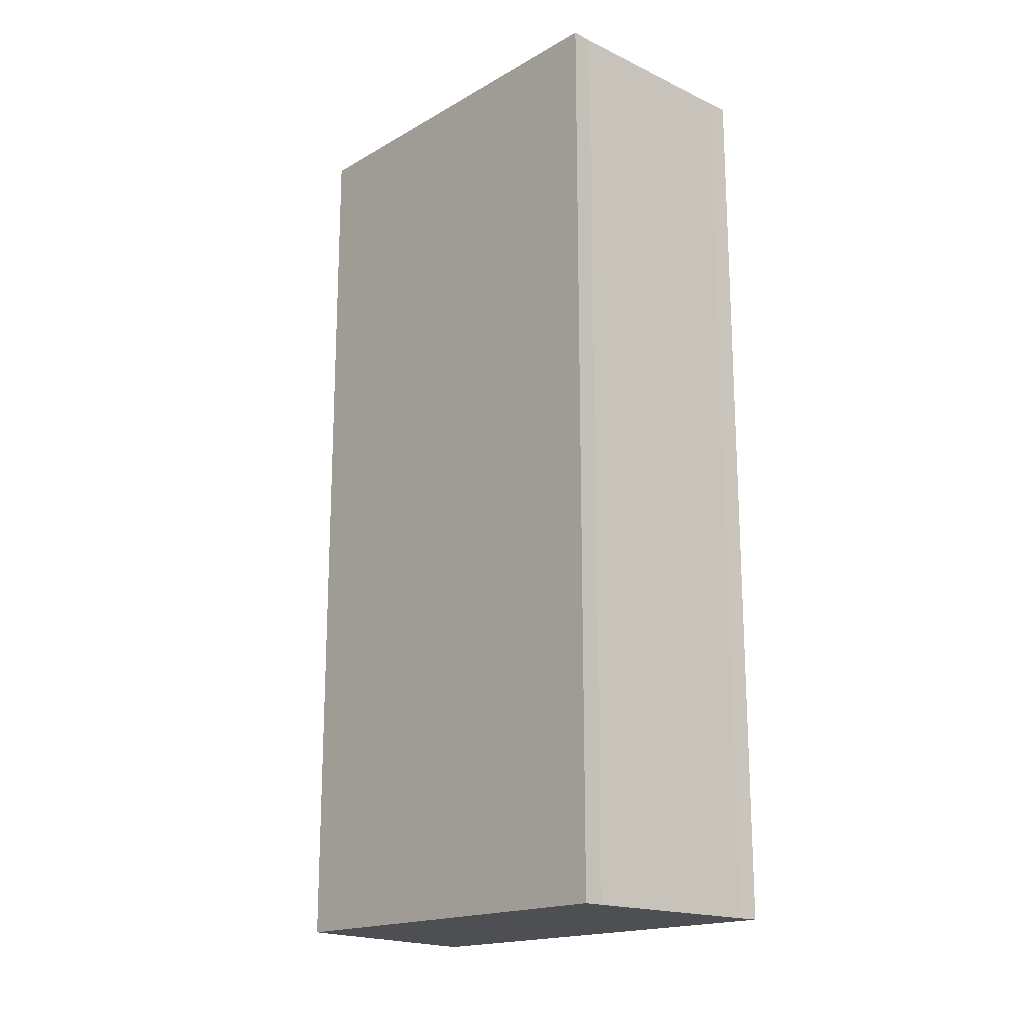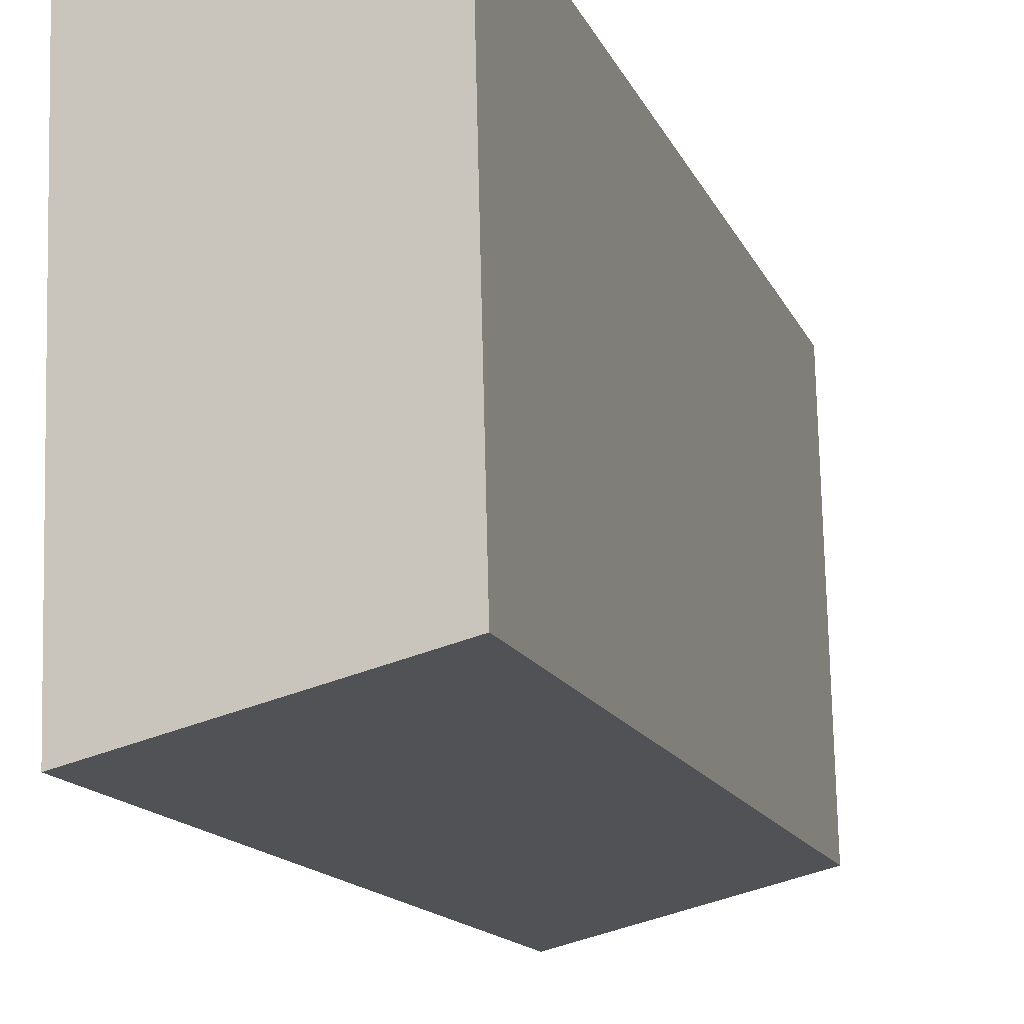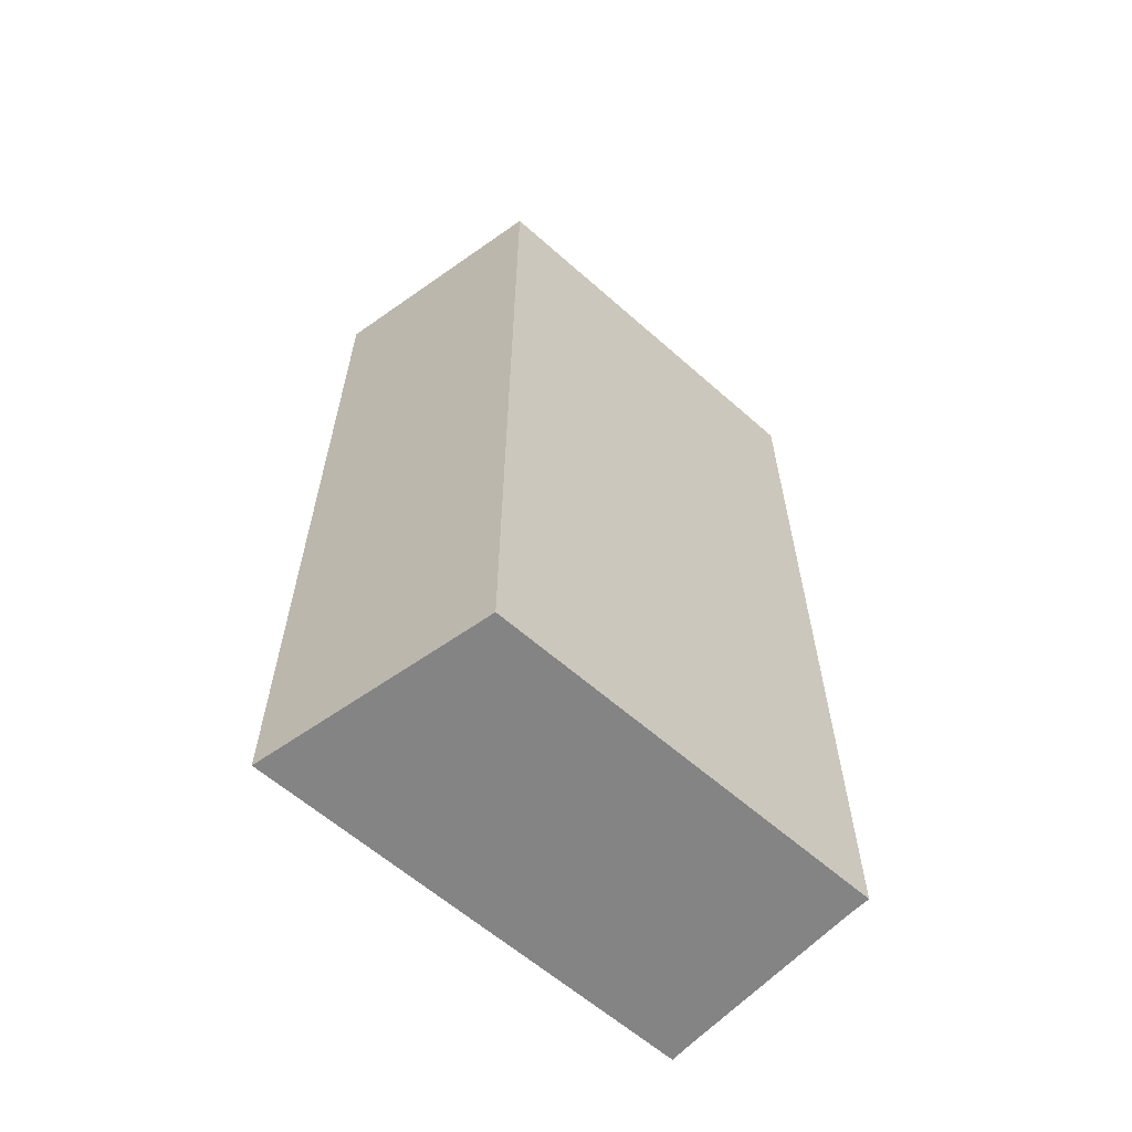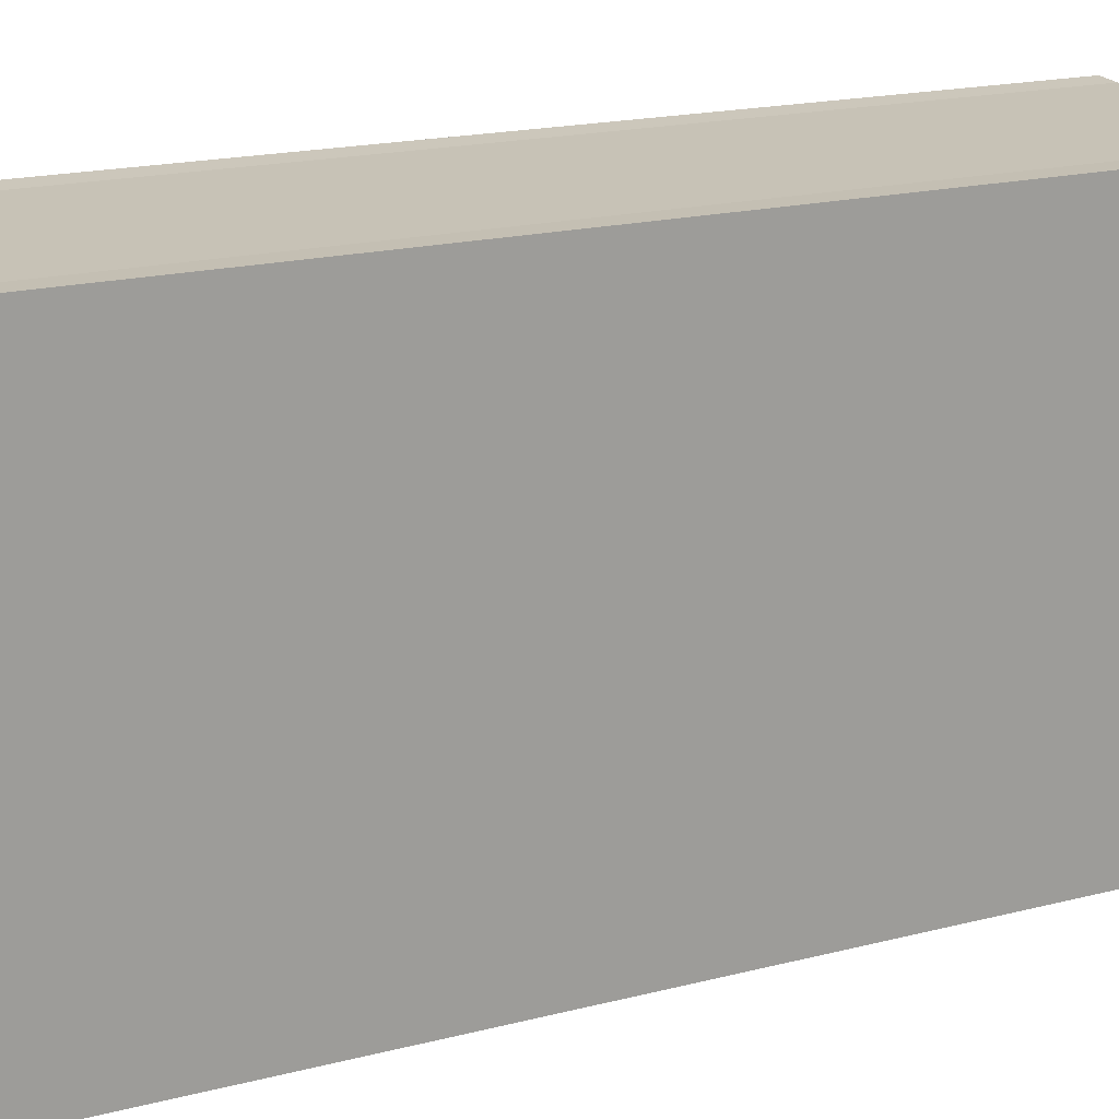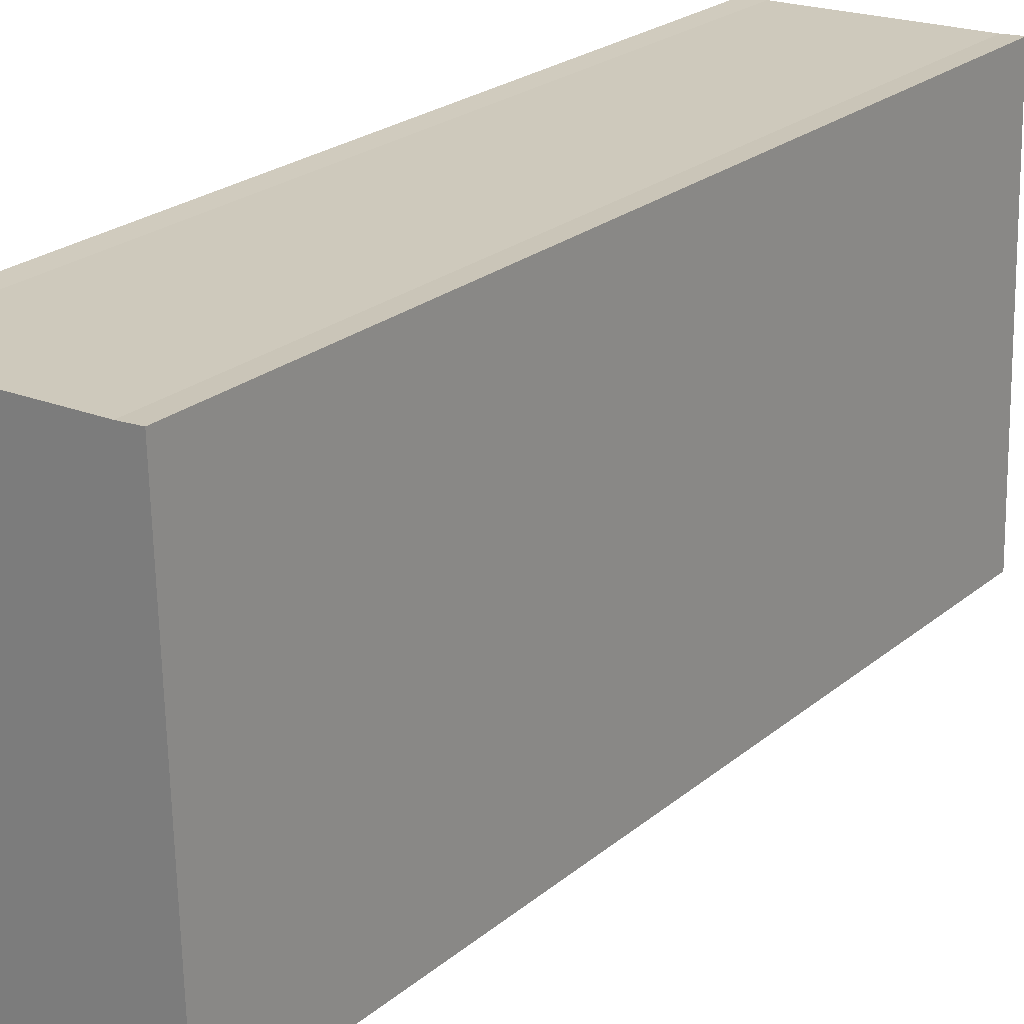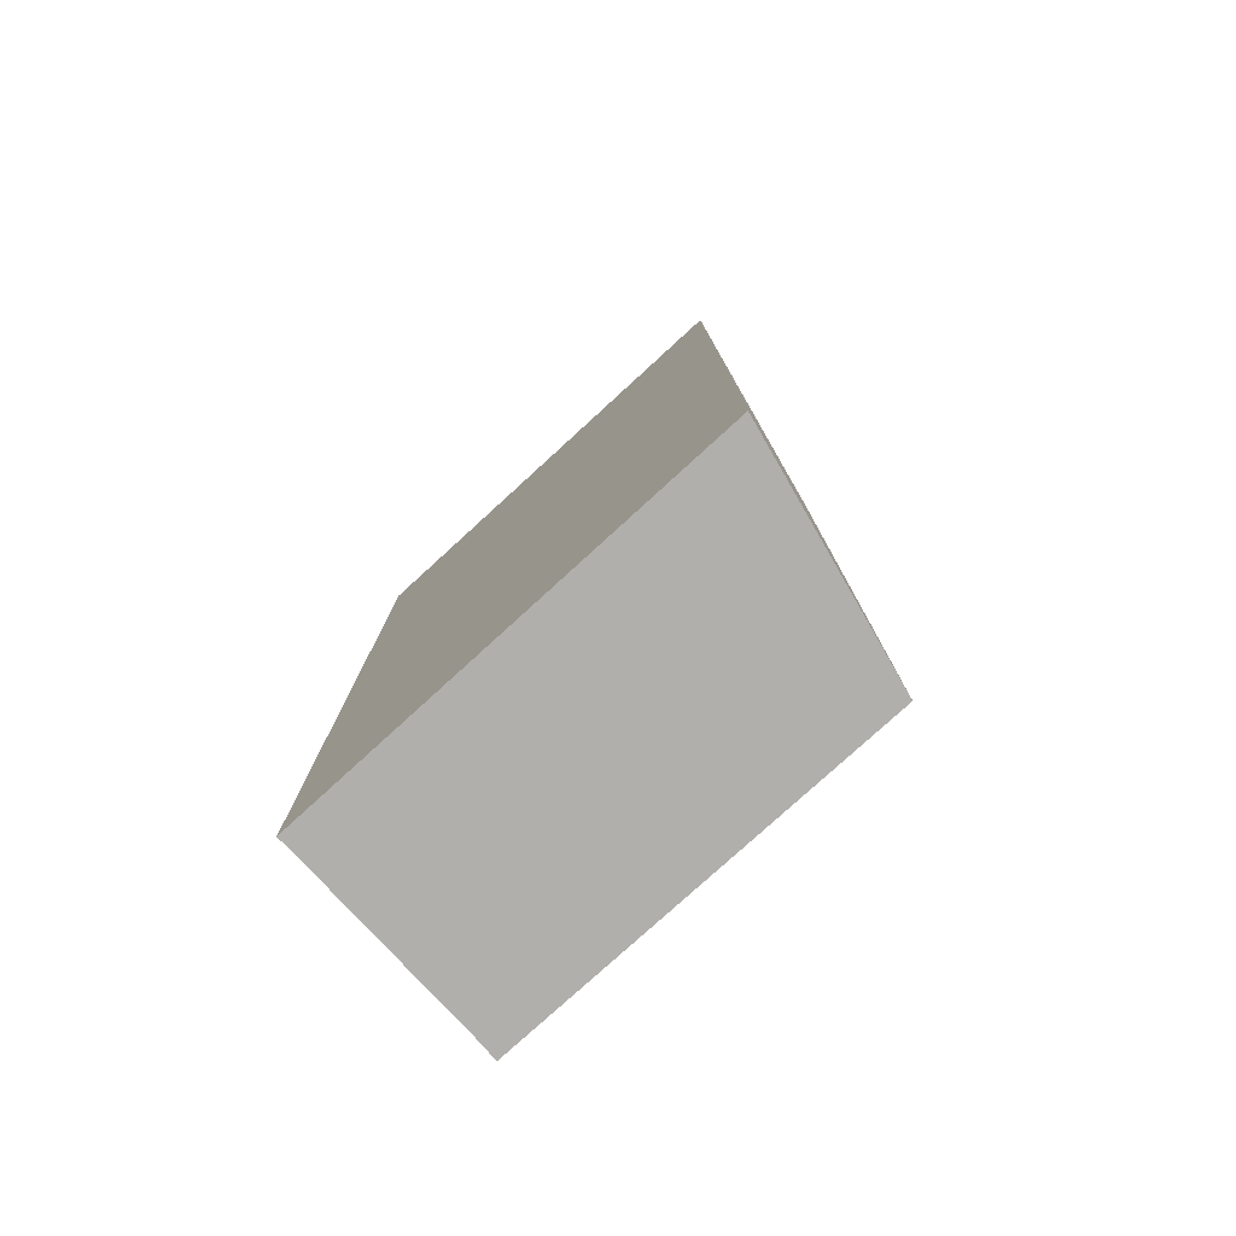
<metadata>
{"format":"obj","ext":"obj","renderer":"f3d","projection":"perspective","resolution":1024,"background":"white","views":[{"elev":-17.9,"azim":-40.8,"up":"+Y"},{"elev":-13.8,"azim":-163.5,"up":"+Z"},{"elev":-61.4,"azim":-130.5,"up":"+Y"},{"elev":17.7,"azim":62.7,"up":"+Z"},{"elev":23.5,"azim":-143.6,"up":"+Z"},{"elev":-78.3,"azim":133.9,"up":"+Y"}]}
</metadata>
<code>
v  4.684 18.32 -1.155
v  4.952 18.32 7.662
v  4.728 18.32 -1.166
v  4.376 18.32 -1.079
v  0 18.32 1.122e-15
v  4.963 18.32 8.116
v  4.518 18.32 8.117
v  2.937 18.32 8.159
v  0.634 18.32 8.221
v  0.211 18.32 8.251
v  4.728 7.14e-17 -1.166
v  4.684 7.072e-17 -1.155
v  0 0 0
v  4.376 6.607e-17 -1.079
v  0.211 -5.052e-16 8.251
v  0.634 -5.034e-16 8.221
v  4.518 -4.97e-16 8.117
v  2.937 -4.996e-16 8.159
v  4.963 -4.97e-16 8.116
v  4.952 -4.692e-16 7.662
g defaultobject
f 1 2 3
f 2 1 4
f 2 4 5
f 2 5 6
f 6 5 7
f 7 5 8
f 8 5 9
f 9 5 10
f 11 1 3
f 1 11 4
f 4 11 5
f 5 11 12
f 5 12 13
f 13 12 14
f 13 10 5
f 10 13 15
f 15 9 10
f 9 15 16
f 16 8 9
f 8 16 7
f 7 16 17
f 17 16 18
f 17 6 7
f 6 17 19
f 2 11 3
f 11 2 6
f 11 6 20
f 20 6 19
f 13 16 15
f 16 13 18
f 18 13 14
f 18 14 17
f 17 14 19
f 19 14 20
f 20 14 12
f 20 12 11

</code>
